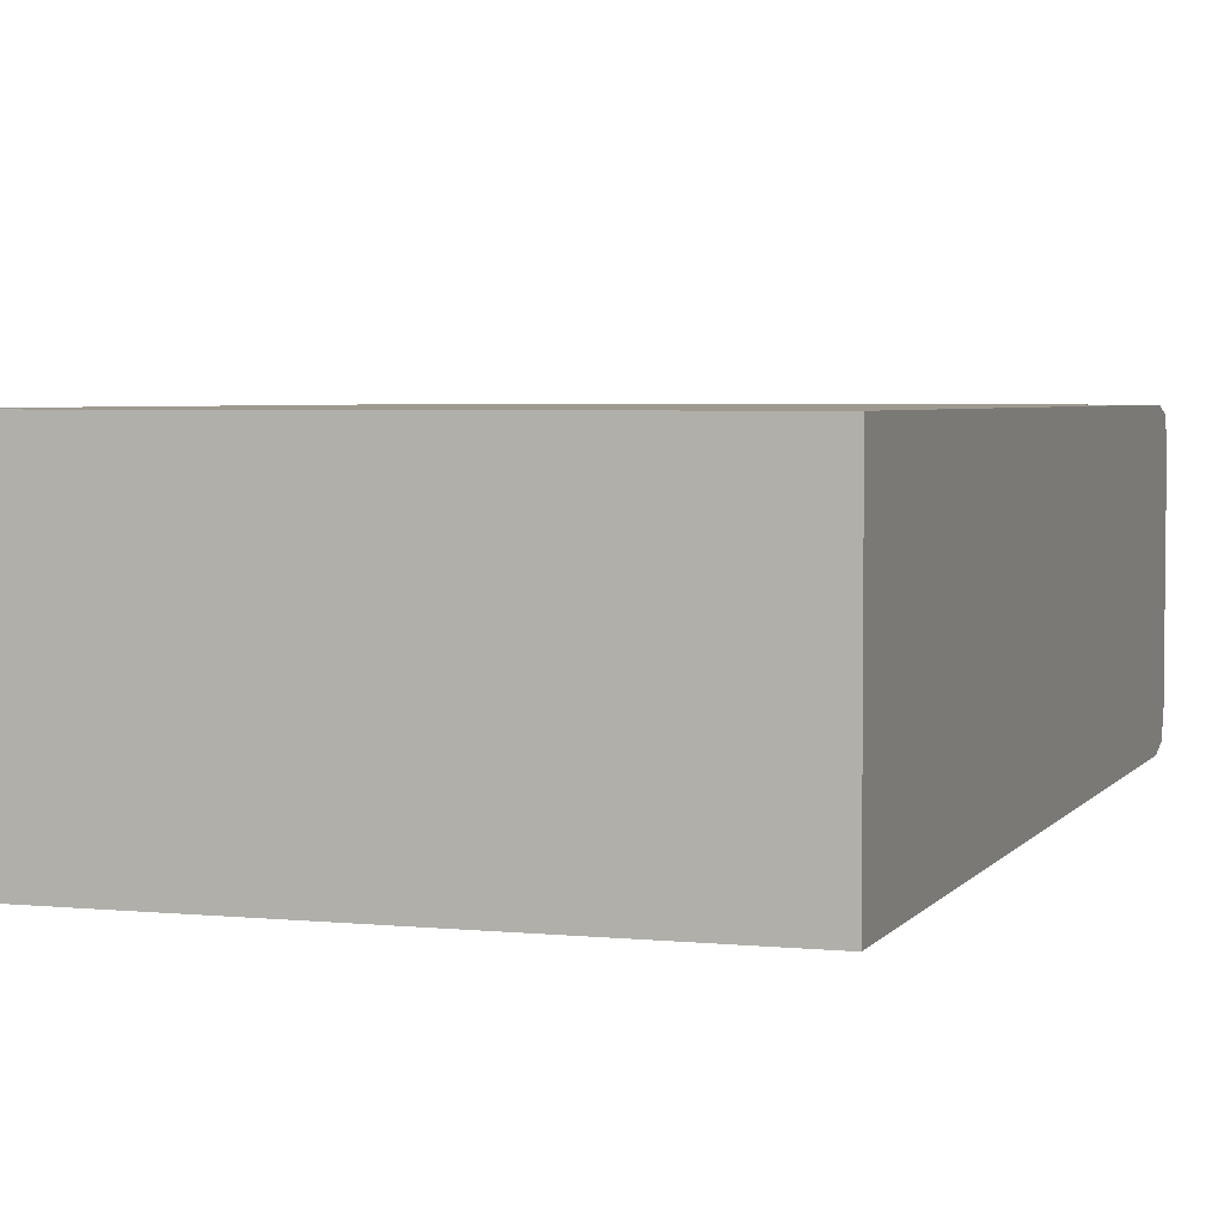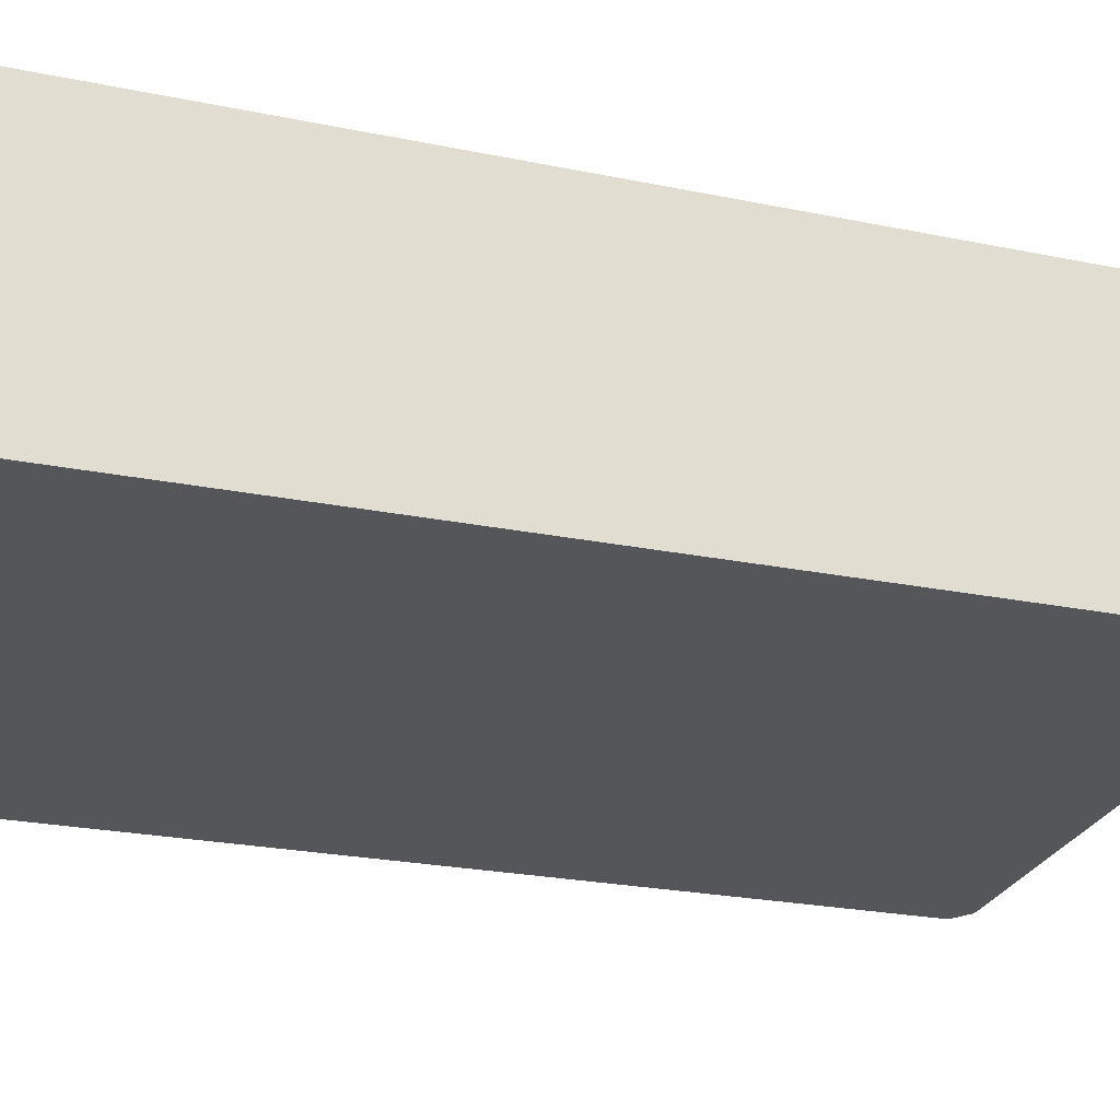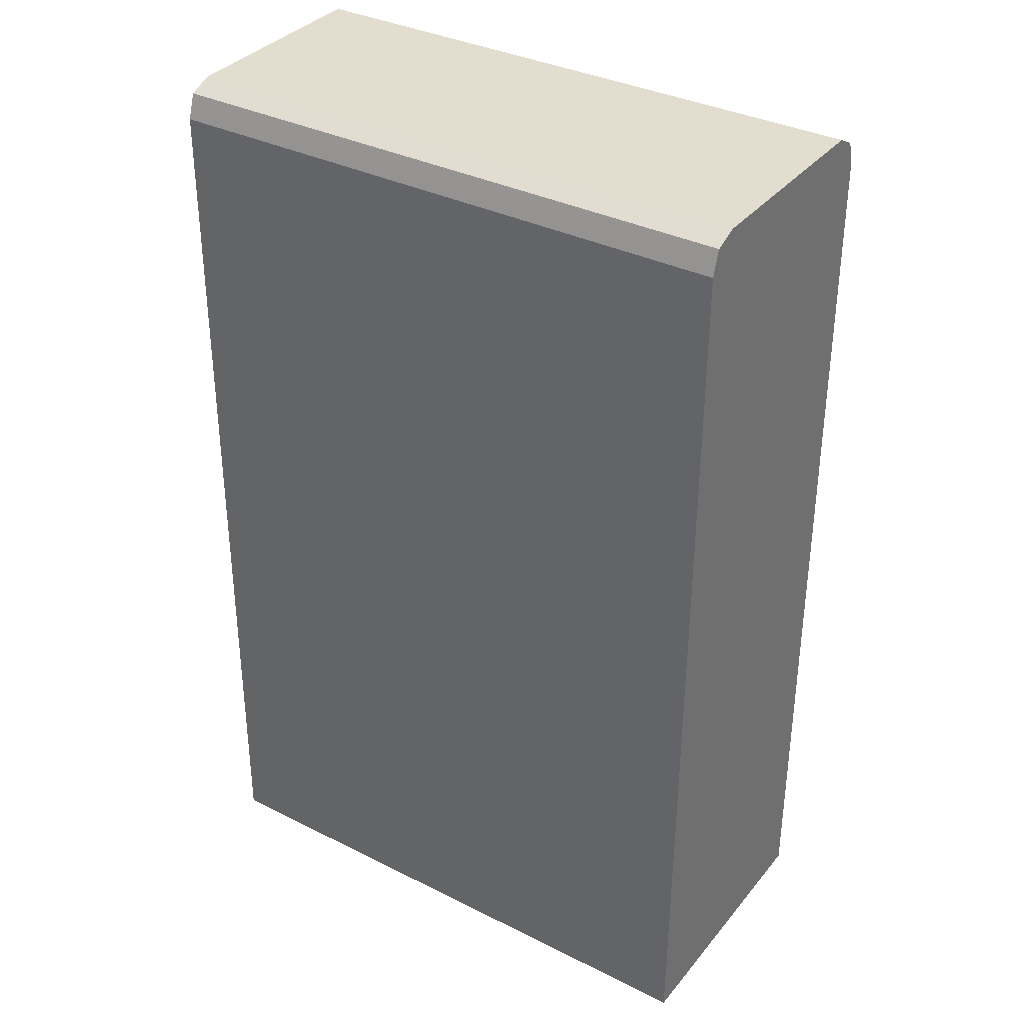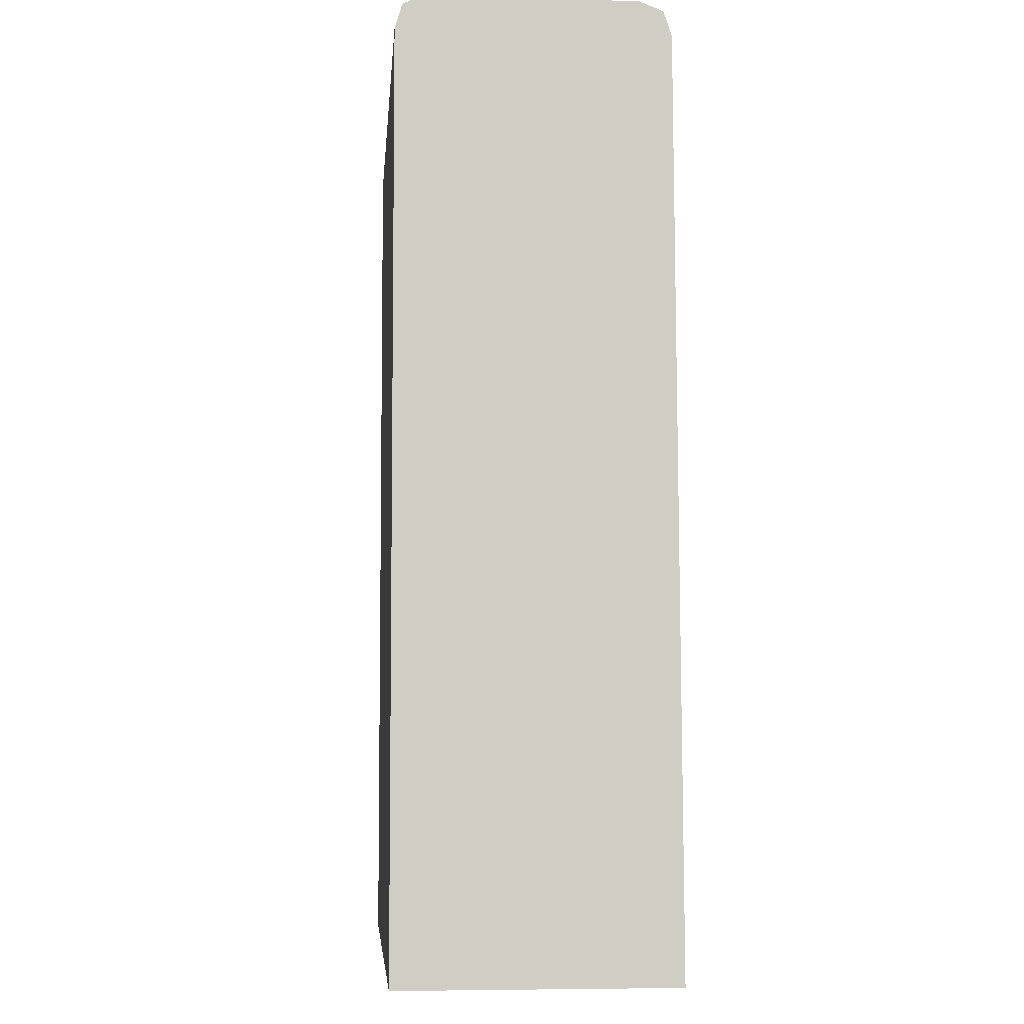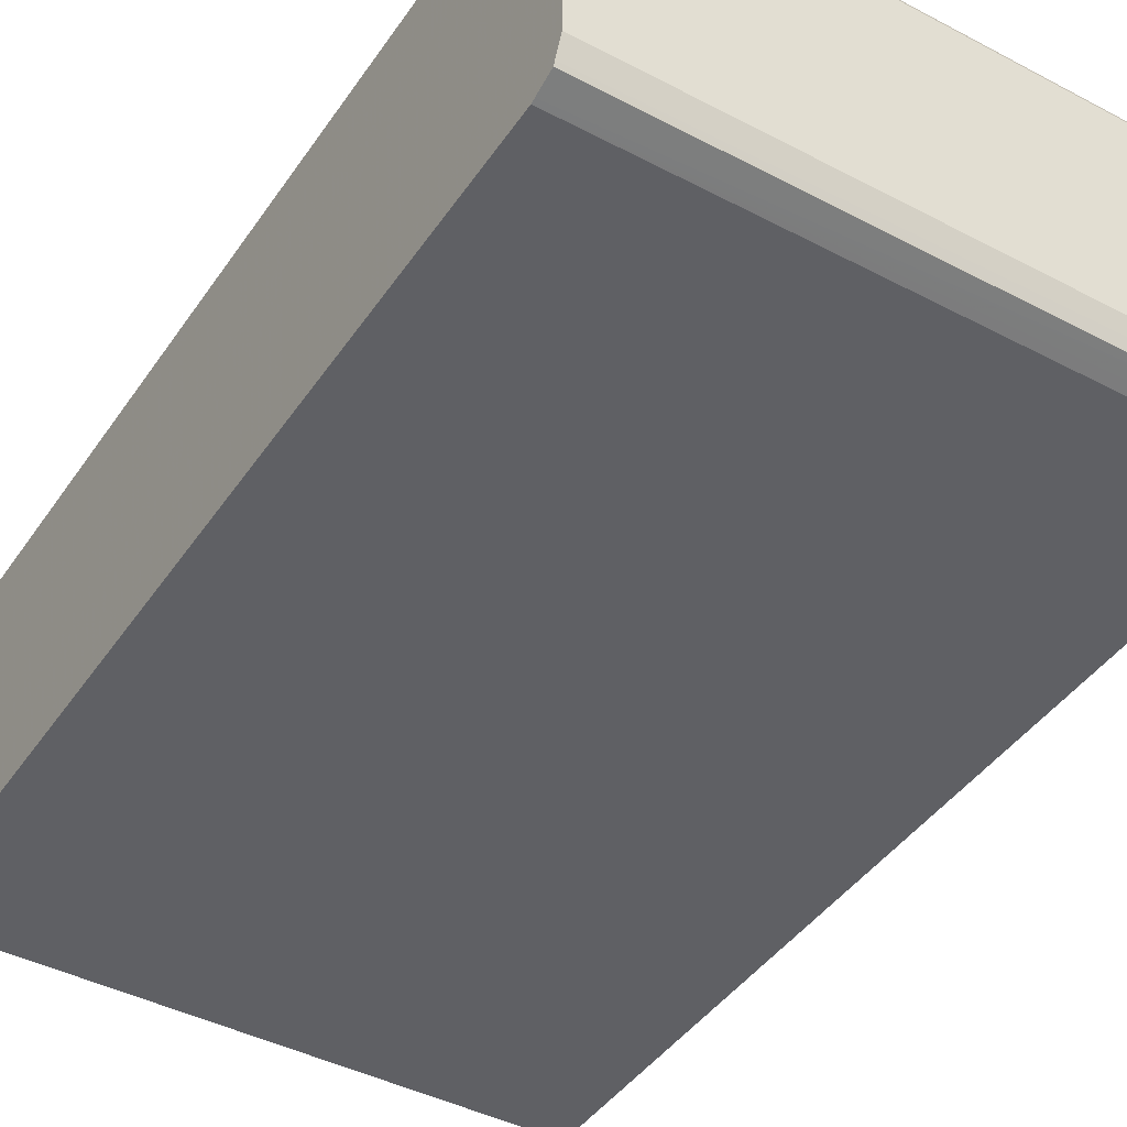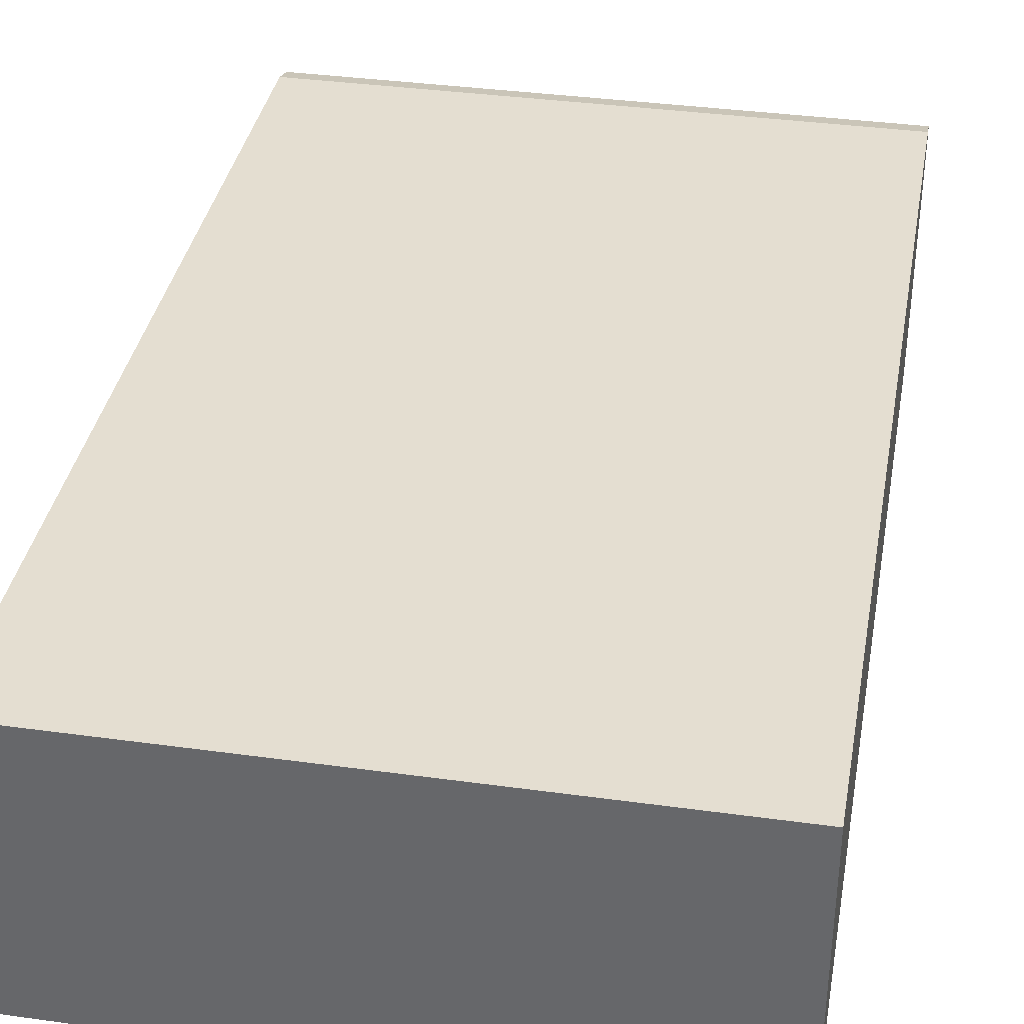
<metadata>
{"format":"obj","ext":"obj","renderer":"f3d","projection":"perspective","resolution":1024,"background":"white","views":[{"elev":3.8,"azim":-161.3,"up":"+Y"},{"elev":-26.1,"azim":-108.0,"up":"+Y"},{"elev":35.2,"azim":33.6,"up":"+Z"},{"elev":-5.7,"azim":-94.7,"up":"+Z"},{"elev":-43.0,"azim":-31.9,"up":"+Y"},{"elev":36.4,"azim":-169.8,"up":"+Y"}]}
</metadata>
<code>
v -0.002963 0.547 0.4126
v -0.486 0.547 0.4126
v -0.002963 0.3739 0.4116
v -0.002963 0.5555 0.4082
v -0.486 0.3739 0.4116
v -0.486 0.5638 0.4039
v -0.486 0.3585 0.4053
v -0.002963 0.3646 0.4078
v -0.002963 0.5638 0.4039
v -0.486 0.5697 0.3839
v -0.002963 0.3552 0.4038
v -0.486 0.3551 0.4038
v -0.002963 0.5697 0.3839
v -0.486 0.5697 -0.3631
v -0.486 0.3496 0.3874
v -0.486 0.3484 0.3839
v -0.002963 0.352 0.3939
v -0.002963 0.5697 -0.3631
v -0.486 0.3438 -0.3631
v -0.002963 0.3487 0.3839
v -0.002963 0.3438 -0.3631
f 1 2 5
f 1 5 3
f 1 3 8
f 1 8 11
f 1 11 17
f 1 17 20
f 1 20 21
f 1 21 18
f 1 18 13
f 1 13 9
f 1 9 4
f 1 4 2
f 2 4 6
f 2 6 10
f 2 10 14
f 2 14 19
f 2 19 16
f 2 16 15
f 2 15 12
f 2 12 7
f 2 7 5
f 3 5 7
f 3 7 8
f 4 9 6
f 6 9 13
f 6 13 10
f 7 11 8
f 7 12 11
f 10 13 18
f 10 18 14
f 11 12 15
f 11 15 16
f 11 16 17
f 14 18 21
f 14 21 19
f 16 20 17
f 16 19 21
f 16 21 20

</code>
